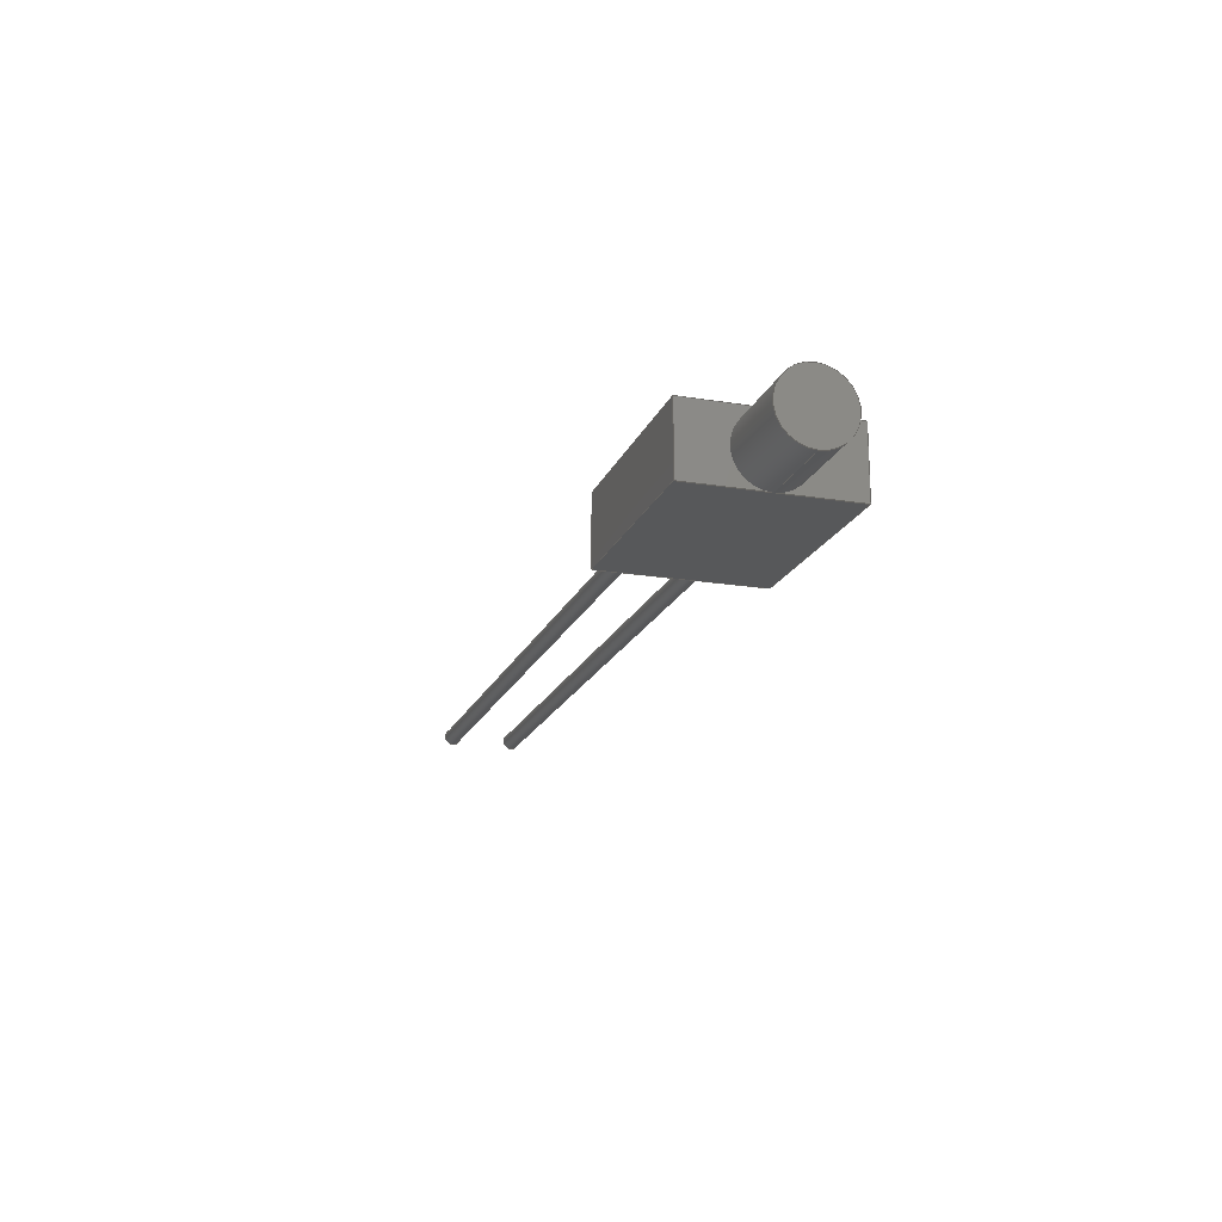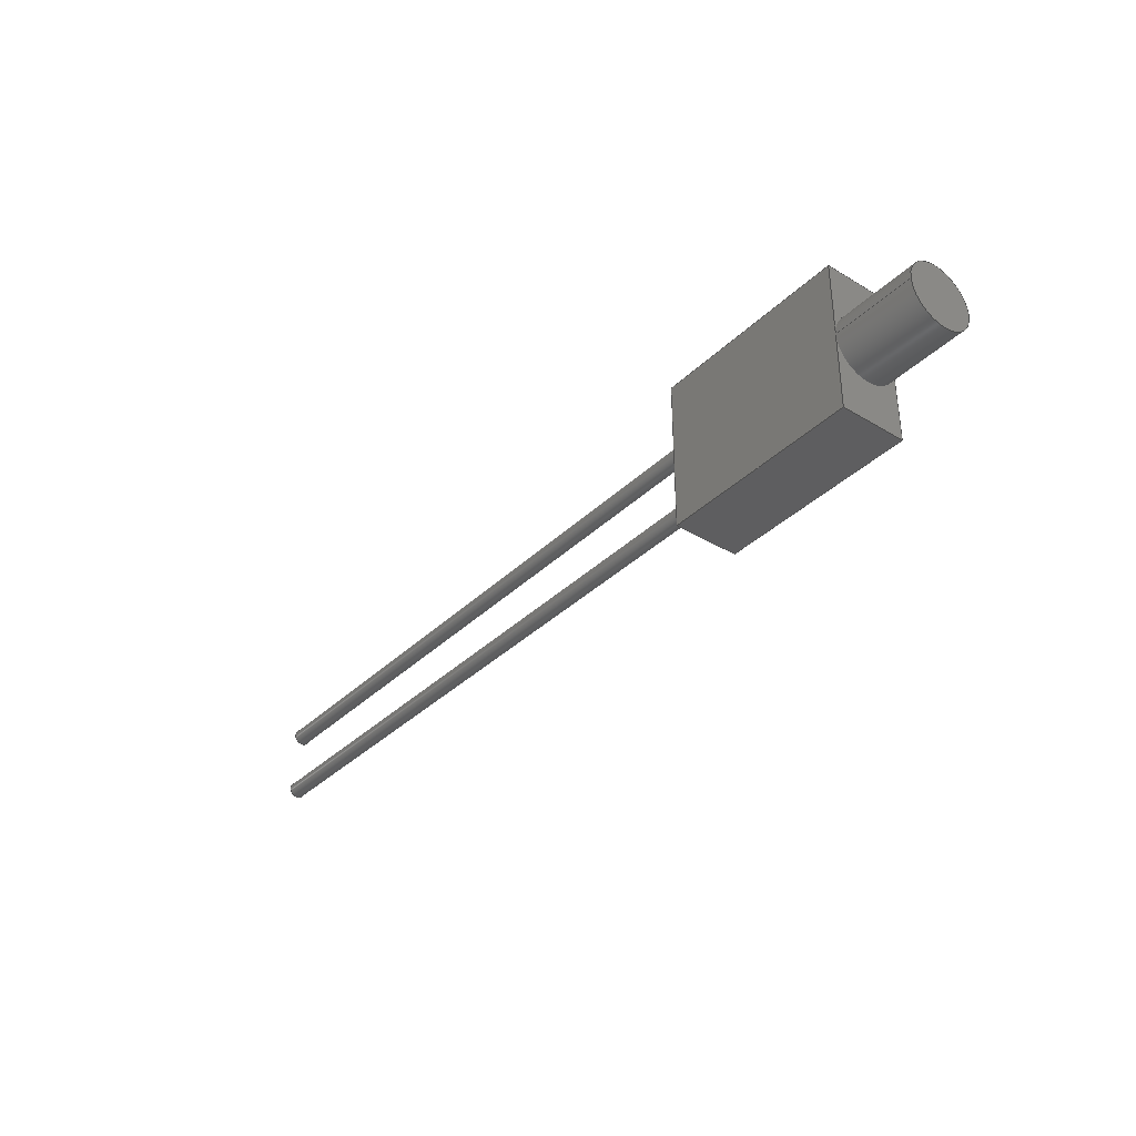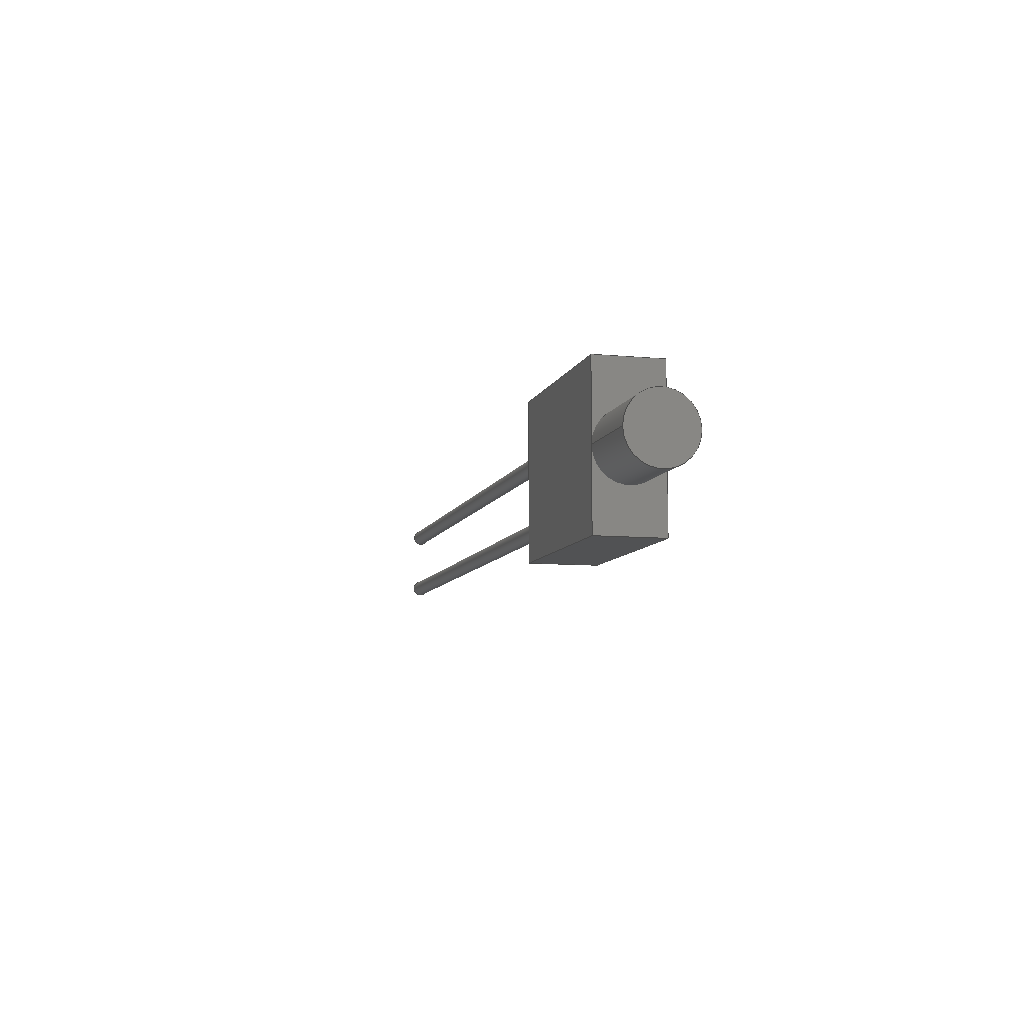
<metadata>
{"format":"step","ext":"step","renderer":"f3d","projection":"perspective","resolution":1024,"background":"white","views":[{"elev":-18.4,"azim":-107.6,"up":"+Z"},{"elev":-35.5,"azim":-128.5,"up":"+Y"},{"elev":-8.4,"azim":-104.6,"up":"+Y"}]}
</metadata>
<code>
ISO-10303-21;
DATA;
#1=MECHANICAL_DESIGN_GEOMETRIC_PRESENTATION_REPRESENTATION('',(#4),#339);
#2=SHAPE_REPRESENTATION_RELATIONSHIP('SRR','None',#346,#3);
#3=ADVANCED_BREP_SHAPE_REPRESENTATION('',(#5),#338);
#4=STYLED_ITEM('',(#355),#5);
#5=MANIFOLD_SOLID_BREP('Body1',#190);
#6=FACE_BOUND('',#42,.T.);
#7=FACE_BOUND('',#43,.T.);
#8=PLANE('',#207);
#9=PLANE('',#211);
#10=PLANE('',#216);
#11=PLANE('',#217);
#12=PLANE('',#218);
#13=PLANE('',#219);
#14=PLANE('',#220);
#15=PLANE('',#221);
#16=PLANE('',#222);
#17=PLANE('',#223);
#18=FACE_OUTER_BOUND('',#31,.T.);
#19=FACE_OUTER_BOUND('',#32,.T.);
#20=FACE_OUTER_BOUND('',#33,.T.);
#21=FACE_OUTER_BOUND('',#34,.T.);
#22=FACE_OUTER_BOUND('',#35,.T.);
#23=FACE_OUTER_BOUND('',#36,.T.);
#24=FACE_OUTER_BOUND('',#37,.T.);
#25=FACE_OUTER_BOUND('',#38,.T.);
#26=FACE_OUTER_BOUND('',#39,.T.);
#27=FACE_OUTER_BOUND('',#40,.T.);
#28=FACE_OUTER_BOUND('',#41,.T.);
#29=FACE_OUTER_BOUND('',#44,.T.);
#30=FACE_OUTER_BOUND('',#45,.T.);
#31=EDGE_LOOP('',(#126,#127,#128,#129));
#32=EDGE_LOOP('',(#130));
#33=EDGE_LOOP('',(#131,#132,#133,#134));
#34=EDGE_LOOP('',(#135));
#35=EDGE_LOOP('',(#136,#137,#138,#139,#140));
#36=EDGE_LOOP('',(#141));
#37=EDGE_LOOP('',(#142,#143,#144,#145));
#38=EDGE_LOOP('',(#146,#147,#148,#149));
#39=EDGE_LOOP('',(#150,#151,#152,#153,#154));
#40=EDGE_LOOP('',(#155,#156,#157,#158));
#41=EDGE_LOOP('',(#159,#160,#161,#162));
#42=EDGE_LOOP('',(#163));
#43=EDGE_LOOP('',(#164));
#44=EDGE_LOOP('',(#165,#166,#167,#168));
#45=EDGE_LOOP('',(#169,#170,#171,#172,#173));
#46=LINE('',#288,#63);
#47=LINE('',#295,#64);
#48=LINE('',#302,#65);
#49=LINE('',#309,#66);
#50=LINE('',#311,#67);
#51=LINE('',#312,#68);
#52=LINE('',#315,#69);
#53=LINE('',#317,#70);
#54=LINE('',#318,#71);
#55=LINE('',#321,#72);
#56=LINE('',#323,#73);
#57=LINE('',#324,#74);
#58=LINE('',#327,#75);
#59=LINE('',#328,#76);
#60=LINE('',#331,#77);
#61=LINE('',#332,#78);
#62=LINE('',#334,#79);
#63=VECTOR('',#230,1);
#64=VECTOR('',#239,1);
#65=VECTOR('',#248,4);
#66=VECTOR('',#257,10);
#67=VECTOR('',#258,10);
#68=VECTOR('',#259,10);
#69=VECTOR('',#262,10);
#70=VECTOR('',#263,10);
#71=VECTOR('',#264,10);
#72=VECTOR('',#267,10);
#73=VECTOR('',#268,10);
#74=VECTOR('',#269,10);
#75=VECTOR('',#272,10);
#76=VECTOR('',#273,10);
#77=VECTOR('',#276,10);
#78=VECTOR('',#277,10);
#79=VECTOR('',#280,10);
#80=CIRCLE('',#205,1);
#81=CIRCLE('',#206,1);
#82=CIRCLE('',#209,1);
#83=CIRCLE('',#210,1);
#84=CIRCLE('',#213,4);
#85=CIRCLE('',#214,4);
#86=CIRCLE('',#215,4);
#87=VERTEX_POINT('',#285);
#88=VERTEX_POINT('',#287);
#89=VERTEX_POINT('',#292);
#90=VERTEX_POINT('',#294);
#91=VERTEX_POINT('',#299);
#92=VERTEX_POINT('',#301);
#93=VERTEX_POINT('',#303);
#94=VERTEX_POINT('',#308);
#95=VERTEX_POINT('',#310);
#96=VERTEX_POINT('',#314);
#97=VERTEX_POINT('',#316);
#98=VERTEX_POINT('',#320);
#99=VERTEX_POINT('',#322);
#100=VERTEX_POINT('',#326);
#101=VERTEX_POINT('',#330);
#102=EDGE_CURVE('',#87,#87,#80,.T.);
#103=EDGE_CURVE('',#87,#88,#46,.T.);
#104=EDGE_CURVE('',#88,#88,#81,.T.);
#105=EDGE_CURVE('',#89,#89,#82,.T.);
#106=EDGE_CURVE('',#89,#90,#47,.T.);
#107=EDGE_CURVE('',#90,#90,#83,.T.);
#108=EDGE_CURVE('',#91,#91,#84,.T.);
#109=EDGE_CURVE('',#91,#92,#48,.T.);
#110=EDGE_CURVE('',#93,#92,#85,.T.);
#111=EDGE_CURVE('',#92,#93,#86,.T.);
#112=EDGE_CURVE('',#94,#93,#49,.T.);
#113=EDGE_CURVE('',#94,#95,#50,.T.);
#114=EDGE_CURVE('',#92,#95,#51,.T.);
#115=EDGE_CURVE('',#96,#92,#52,.T.);
#116=EDGE_CURVE('',#96,#97,#53,.T.);
#117=EDGE_CURVE('',#93,#97,#54,.T.);
#118=EDGE_CURVE('',#95,#98,#55,.T.);
#119=EDGE_CURVE('',#98,#99,#56,.T.);
#120=EDGE_CURVE('',#99,#96,#57,.T.);
#121=EDGE_CURVE('',#100,#94,#58,.T.);
#122=EDGE_CURVE('',#98,#100,#59,.T.);
#123=EDGE_CURVE('',#101,#100,#60,.T.);
#124=EDGE_CURVE('',#99,#101,#61,.T.);
#125=EDGE_CURVE('',#97,#101,#62,.T.);
#126=ORIENTED_EDGE('',*,*,#102,.F.);
#127=ORIENTED_EDGE('',*,*,#103,.T.);
#128=ORIENTED_EDGE('',*,*,#104,.F.);
#129=ORIENTED_EDGE('',*,*,#103,.F.);
#130=ORIENTED_EDGE('',*,*,#102,.T.);
#131=ORIENTED_EDGE('',*,*,#105,.F.);
#132=ORIENTED_EDGE('',*,*,#106,.T.);
#133=ORIENTED_EDGE('',*,*,#107,.F.);
#134=ORIENTED_EDGE('',*,*,#106,.F.);
#135=ORIENTED_EDGE('',*,*,#105,.T.);
#136=ORIENTED_EDGE('',*,*,#108,.F.);
#137=ORIENTED_EDGE('',*,*,#109,.T.);
#138=ORIENTED_EDGE('',*,*,#110,.F.);
#139=ORIENTED_EDGE('',*,*,#111,.F.);
#140=ORIENTED_EDGE('',*,*,#109,.F.);
#141=ORIENTED_EDGE('',*,*,#108,.T.);
#142=ORIENTED_EDGE('',*,*,#111,.T.);
#143=ORIENTED_EDGE('',*,*,#112,.F.);
#144=ORIENTED_EDGE('',*,*,#113,.T.);
#145=ORIENTED_EDGE('',*,*,#114,.F.);
#146=ORIENTED_EDGE('',*,*,#110,.T.);
#147=ORIENTED_EDGE('',*,*,#115,.F.);
#148=ORIENTED_EDGE('',*,*,#116,.T.);
#149=ORIENTED_EDGE('',*,*,#117,.F.);
#150=ORIENTED_EDGE('',*,*,#115,.T.);
#151=ORIENTED_EDGE('',*,*,#114,.T.);
#152=ORIENTED_EDGE('',*,*,#118,.T.);
#153=ORIENTED_EDGE('',*,*,#119,.T.);
#154=ORIENTED_EDGE('',*,*,#120,.T.);
#155=ORIENTED_EDGE('',*,*,#113,.F.);
#156=ORIENTED_EDGE('',*,*,#121,.F.);
#157=ORIENTED_EDGE('',*,*,#122,.F.);
#158=ORIENTED_EDGE('',*,*,#118,.F.);
#159=ORIENTED_EDGE('',*,*,#122,.T.);
#160=ORIENTED_EDGE('',*,*,#123,.F.);
#161=ORIENTED_EDGE('',*,*,#124,.F.);
#162=ORIENTED_EDGE('',*,*,#119,.F.);
#163=ORIENTED_EDGE('',*,*,#104,.T.);
#164=ORIENTED_EDGE('',*,*,#107,.T.);
#165=ORIENTED_EDGE('',*,*,#124,.T.);
#166=ORIENTED_EDGE('',*,*,#125,.F.);
#167=ORIENTED_EDGE('',*,*,#116,.F.);
#168=ORIENTED_EDGE('',*,*,#120,.F.);
#169=ORIENTED_EDGE('',*,*,#112,.T.);
#170=ORIENTED_EDGE('',*,*,#117,.T.);
#171=ORIENTED_EDGE('',*,*,#125,.T.);
#172=ORIENTED_EDGE('',*,*,#123,.T.);
#173=ORIENTED_EDGE('',*,*,#121,.T.);
#174=CYLINDRICAL_SURFACE('',#204,1);
#175=CYLINDRICAL_SURFACE('',#208,1);
#176=CYLINDRICAL_SURFACE('',#212,4);
#177=ADVANCED_FACE('',(#18),#174,.T.);
#178=ADVANCED_FACE('',(#19),#8,.T.);
#179=ADVANCED_FACE('',(#20),#175,.T.);
#180=ADVANCED_FACE('',(#21),#9,.T.);
#181=ADVANCED_FACE('',(#22),#176,.T.);
#182=ADVANCED_FACE('',(#23),#10,.T.);
#183=ADVANCED_FACE('',(#24),#11,.T.);
#184=ADVANCED_FACE('',(#25),#12,.T.);
#185=ADVANCED_FACE('',(#26),#13,.T.);
#186=ADVANCED_FACE('',(#27),#14,.T.);
#187=ADVANCED_FACE('',(#28,#6,#7),#15,.T.);
#188=ADVANCED_FACE('',(#29),#16,.T.);
#189=ADVANCED_FACE('',(#30),#17,.T.);
#190=CLOSED_SHELL('',(#177,#178,#179,#180,#181,#182,#183,#184,#185,#186,
#187,#188,#189));
#191=DERIVED_UNIT_ELEMENT(#193,1);
#192=DERIVED_UNIT_ELEMENT(#341,-3);
#193=(
MASS_UNIT()
NAMED_UNIT(*)
SI_UNIT(.KILO.,.GRAM.)
);
#194=DERIVED_UNIT((#191,#192));
#195=MEASURE_REPRESENTATION_ITEM('density measure',
POSITIVE_RATIO_MEASURE(7850),#194);
#196=PROPERTY_DEFINITION_REPRESENTATION(#201,#198);
#197=PROPERTY_DEFINITION_REPRESENTATION(#202,#199);
#198=REPRESENTATION('material name',(#200),#338);
#199=REPRESENTATION('density',(#195),#338);
#200=DESCRIPTIVE_REPRESENTATION_ITEM('Steel','Steel');
#201=PROPERTY_DEFINITION('material property','material name',#348);
#202=PROPERTY_DEFINITION('material property','density of part',#348);
#203=AXIS2_PLACEMENT_3D('',#283,#224,#225);
#204=AXIS2_PLACEMENT_3D('',#284,#226,#227);
#205=AXIS2_PLACEMENT_3D('',#286,#228,#229);
#206=AXIS2_PLACEMENT_3D('',#289,#231,#232);
#207=AXIS2_PLACEMENT_3D('',#290,#233,#234);
#208=AXIS2_PLACEMENT_3D('',#291,#235,#236);
#209=AXIS2_PLACEMENT_3D('',#293,#237,#238);
#210=AXIS2_PLACEMENT_3D('',#296,#240,#241);
#211=AXIS2_PLACEMENT_3D('',#297,#242,#243);
#212=AXIS2_PLACEMENT_3D('',#298,#244,#245);
#213=AXIS2_PLACEMENT_3D('',#300,#246,#247);
#214=AXIS2_PLACEMENT_3D('',#304,#249,#250);
#215=AXIS2_PLACEMENT_3D('',#305,#251,#252);
#216=AXIS2_PLACEMENT_3D('',#306,#253,#254);
#217=AXIS2_PLACEMENT_3D('',#307,#255,#256);
#218=AXIS2_PLACEMENT_3D('',#313,#260,#261);
#219=AXIS2_PLACEMENT_3D('',#319,#265,#266);
#220=AXIS2_PLACEMENT_3D('',#325,#270,#271);
#221=AXIS2_PLACEMENT_3D('',#329,#274,#275);
#222=AXIS2_PLACEMENT_3D('',#333,#278,#279);
#223=AXIS2_PLACEMENT_3D('',#335,#281,#282);
#224=DIRECTION('axis',(0,0,1));
#225=DIRECTION('refdir',(1,0,0));
#226=DIRECTION('center_axis',(1,-1.18e-16,0));
#227=DIRECTION('ref_axis',(0,0,-1));
#228=DIRECTION('center_axis',(1,-1.2e-16,0));
#229=DIRECTION('ref_axis',(0,0,-1));
#230=DIRECTION('',(-1,1.18e-16,0));
#231=DIRECTION('center_axis',(-1,1.2e-16,0));
#232=DIRECTION('ref_axis',(0,0,-1));
#233=DIRECTION('center_axis',(1,-1.2e-16,0));
#234=DIRECTION('ref_axis',(0,0,-1));
#235=DIRECTION('center_axis',(1,-1.18e-16,0));
#236=DIRECTION('ref_axis',(0,0,-1));
#237=DIRECTION('center_axis',(1,-1.2e-16,0));
#238=DIRECTION('ref_axis',(0,0,-1));
#239=DIRECTION('',(-1,1.18e-16,0));
#240=DIRECTION('center_axis',(-1,1.2e-16,0));
#241=DIRECTION('ref_axis',(0,0,-1));
#242=DIRECTION('center_axis',(1,-1.2e-16,0));
#243=DIRECTION('ref_axis',(0,0,-1));
#244=DIRECTION('center_axis',(-1,-1.2e-16,0));
#245=DIRECTION('ref_axis',(0,0,1));
#246=DIRECTION('center_axis',(-1,-1.2e-16,0));
#247=DIRECTION('ref_axis',(0,0,1));
#248=DIRECTION('',(1,1.2e-16,0));
#249=DIRECTION('center_axis',(1,1.2e-16,0));
#250=DIRECTION('ref_axis',(0,0,1));
#251=DIRECTION('center_axis',(1,1.2e-16,0));
#252=DIRECTION('ref_axis',(0,0,1));
#253=DIRECTION('center_axis',(-1,-1.2e-16,0));
#254=DIRECTION('ref_axis',(0,0,1));
#255=DIRECTION('center_axis',(-1,-1.2e-16,0));
#256=DIRECTION('ref_axis',(1.2e-16,-1,0));
#257=DIRECTION('',(1.2e-16,-1,0));
#258=DIRECTION('',(0,0,-1));
#259=DIRECTION('',(-1.2e-16,1,0));
#260=DIRECTION('center_axis',(-1,-1.2e-16,0));
#261=DIRECTION('ref_axis',(1.2e-16,-1,0));
#262=DIRECTION('',(-1.2e-16,1,0));
#263=DIRECTION('',(0,0,1));
#264=DIRECTION('',(1.2e-16,-1,0));
#265=DIRECTION('center_axis',(0,0,-1));
#266=DIRECTION('ref_axis',(-1,0,0));
#267=DIRECTION('',(1,0,0));
#268=DIRECTION('',(-1.2e-16,-1,0));
#269=DIRECTION('',(-1,-4.626e-17,0));
#270=DIRECTION('center_axis',(0,1,0));
#271=DIRECTION('ref_axis',(-1,0,0));
#272=DIRECTION('',(-1,0,0));
#273=DIRECTION('',(0,0,1));
#274=DIRECTION('center_axis',(1,-1.2e-16,0));
#275=DIRECTION('ref_axis',(1.2e-16,1,0));
#276=DIRECTION('',(1.2e-16,1,0));
#277=DIRECTION('',(0,0,1));
#278=DIRECTION('center_axis',(4.626e-17,-1,0));
#279=DIRECTION('ref_axis',(1,4.626e-17,0));
#280=DIRECTION('',(1,4.626e-17,0));
#281=DIRECTION('center_axis',(0,0,1));
#282=DIRECTION('ref_axis',(1,0,0));
#283=CARTESIAN_POINT('',(0,0,0));
#284=CARTESIAN_POINT('Origin',(12,-4,1.124e-15));
#285=CARTESIAN_POINT('',(92,-4,1));
#286=CARTESIAN_POINT('Origin',(92,-4,1.124e-15));
#287=CARTESIAN_POINT('',(12,-4,1));
#288=CARTESIAN_POINT('',(12,-4,1));
#289=CARTESIAN_POINT('Origin',(12,-4,1.124e-15));
#290=CARTESIAN_POINT('Origin',(92,-4,1.11e-15));
#291=CARTESIAN_POINT('Origin',(12,4,0));
#292=CARTESIAN_POINT('',(92,4,1));
#293=CARTESIAN_POINT('Origin',(92,4,0));
#294=CARTESIAN_POINT('',(12,4,1));
#295=CARTESIAN_POINT('',(12,4,1));
#296=CARTESIAN_POINT('Origin',(12,4,0));
#297=CARTESIAN_POINT('Origin',(92,4,0));
#298=CARTESIAN_POINT('Origin',(-12,-1.44e-15,0));
#299=CARTESIAN_POINT('',(-22,-3.13e-15,-4));
#300=CARTESIAN_POINT('Origin',(-22,-2.641e-15,0));
#301=CARTESIAN_POINT('',(-12,-1.93e-15,-4));
#302=CARTESIAN_POINT('',(-12,-1.93e-15,-4));
#303=CARTESIAN_POINT('',(-12,-1.44e-15,4));
#304=CARTESIAN_POINT('Origin',(-12,-1.44e-15,0));
#305=CARTESIAN_POINT('Origin',(-12,-1.44e-15,0));
#306=CARTESIAN_POINT('Origin',(-22,-2.641e-15,0));
#307=CARTESIAN_POINT('Origin',(-12,9.25,0));
#308=CARTESIAN_POINT('',(-12,9.25,4));
#309=CARTESIAN_POINT('',(-12,9.25,4));
#310=CARTESIAN_POINT('',(-12,9.25,-4));
#311=CARTESIAN_POINT('',(-12,9.25,0));
#312=CARTESIAN_POINT('',(-12,9.25,-4));
#313=CARTESIAN_POINT('Origin',(-12,9.25,0));
#314=CARTESIAN_POINT('',(-12,-9.25,-4));
#315=CARTESIAN_POINT('',(-12,9.25,-4));
#316=CARTESIAN_POINT('',(-12,-9.25,4));
#317=CARTESIAN_POINT('',(-12,-9.25,0));
#318=CARTESIAN_POINT('',(-12,9.25,4));
#319=CARTESIAN_POINT('Origin',(0,-1.11e-15,-4));
#320=CARTESIAN_POINT('',(12,9.25,-4));
#321=CARTESIAN_POINT('',(12,9.25,-4));
#322=CARTESIAN_POINT('',(12,-9.25,-4));
#323=CARTESIAN_POINT('',(12,-9.25,-4));
#324=CARTESIAN_POINT('',(-12,-9.25,-4));
#325=CARTESIAN_POINT('Origin',(12,9.25,0));
#326=CARTESIAN_POINT('',(12,9.25,4));
#327=CARTESIAN_POINT('',(12,9.25,4));
#328=CARTESIAN_POINT('',(12,9.25,0));
#329=CARTESIAN_POINT('Origin',(12,-9.25,0));
#330=CARTESIAN_POINT('',(12,-9.25,4));
#331=CARTESIAN_POINT('',(12,-9.25,4));
#332=CARTESIAN_POINT('',(12,-9.25,0));
#333=CARTESIAN_POINT('Origin',(-12,-9.25,0));
#334=CARTESIAN_POINT('',(-12,-9.25,4));
#335=CARTESIAN_POINT('Origin',(0,-1.11e-15,4));
#336=UNCERTAINTY_MEASURE_WITH_UNIT(LENGTH_MEASURE(0.01),#340,
'DISTANCE_ACCURACY_VALUE',
'Maximum model space distance between geometric entities at asserted c
onnectivities');
#337=UNCERTAINTY_MEASURE_WITH_UNIT(LENGTH_MEASURE(0.01),#340,
'DISTANCE_ACCURACY_VALUE',
'Maximum model space distance between geometric entities at asserted c
onnectivities');
#338=(
GEOMETRIC_REPRESENTATION_CONTEXT(3)
GLOBAL_UNCERTAINTY_ASSIGNED_CONTEXT((#336))
GLOBAL_UNIT_ASSIGNED_CONTEXT((#340,#342,#343))
REPRESENTATION_CONTEXT('','3D')
);
#339=(
GEOMETRIC_REPRESENTATION_CONTEXT(3)
GLOBAL_UNCERTAINTY_ASSIGNED_CONTEXT((#337))
GLOBAL_UNIT_ASSIGNED_CONTEXT((#340,#342,#343))
REPRESENTATION_CONTEXT('','3D')
);
#340=(
LENGTH_UNIT()
NAMED_UNIT(*)
SI_UNIT(.MILLI.,.METRE.)
);
#341=(
LENGTH_UNIT()
NAMED_UNIT(*)
SI_UNIT($,.METRE.)
);
#342=(
NAMED_UNIT(*)
PLANE_ANGLE_UNIT()
SI_UNIT($,.RADIAN.)
);
#343=(
NAMED_UNIT(*)
SI_UNIT($,.STERADIAN.)
SOLID_ANGLE_UNIT()
);
#344=SHAPE_DEFINITION_REPRESENTATION(#345,#346);
#345=PRODUCT_DEFINITION_SHAPE('',$,#348);
#346=SHAPE_REPRESENTATION('',(#203),#338);
#347=PRODUCT_DEFINITION_CONTEXT('part definition',#352,'design');
#348=PRODUCT_DEFINITION('Czujnik wilgotno\X2\015B\X0\ci',
'Czujnik wilgotno\X2\015B\X0\ci v1',#349,#347);
#349=PRODUCT_DEFINITION_FORMATION('',$,#354);
#350=PRODUCT_RELATED_PRODUCT_CATEGORY('Czujnik wilgotno\X2\015B\X0\ci 
v1','Czujnik wilgotno\X2\015B\X0\ci v1',(#354));
#351=APPLICATION_PROTOCOL_DEFINITION('international standard',
'ap242_managed_model_based_3d_engineering',2011,#352);
#352=APPLICATION_CONTEXT('Managed model based 3d engineering');
#353=PRODUCT_CONTEXT('part definition',#352,'mechanical');
#354=PRODUCT('Czujnik wilgotno\X2\015B\X0\ci','Czujnik wilgotno\X2\015B\X0\c
i v1',$,(#353));
#355=PRESENTATION_STYLE_ASSIGNMENT((#356));
#356=SURFACE_STYLE_USAGE(.BOTH.,#357);
#357=SURFACE_SIDE_STYLE('',(#358));
#358=SURFACE_STYLE_FILL_AREA(#359);
#359=FILL_AREA_STYLE('Steel - Satin',(#360));
#360=FILL_AREA_STYLE_COLOUR('Steel - Satin',#361);
#361=COLOUR_RGB('Steel - Satin',0.6275,0.6275,0.6275);
ENDSEC;
END-ISO-10303-21;

</code>
